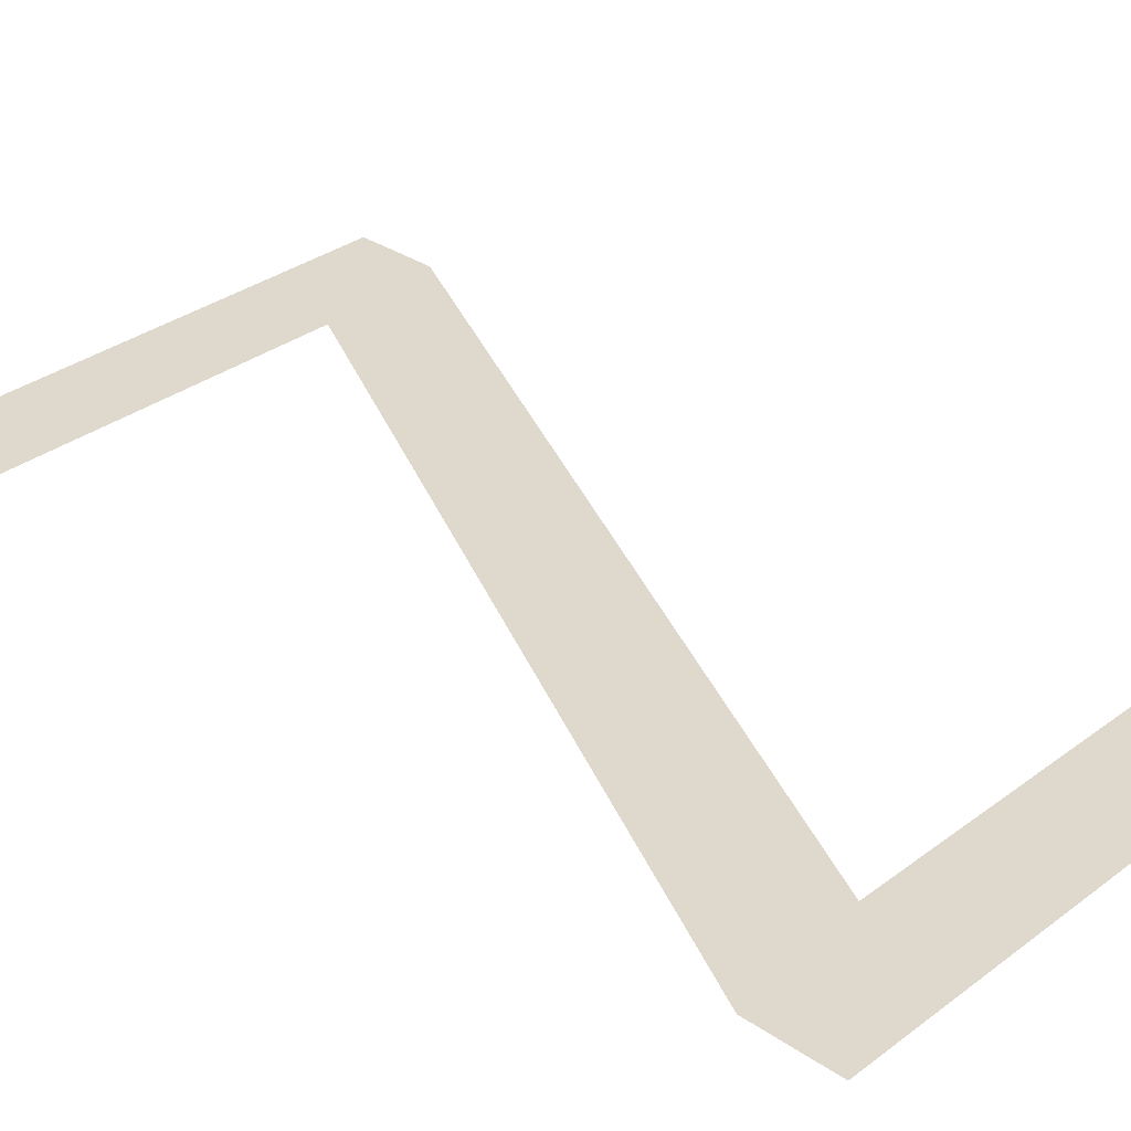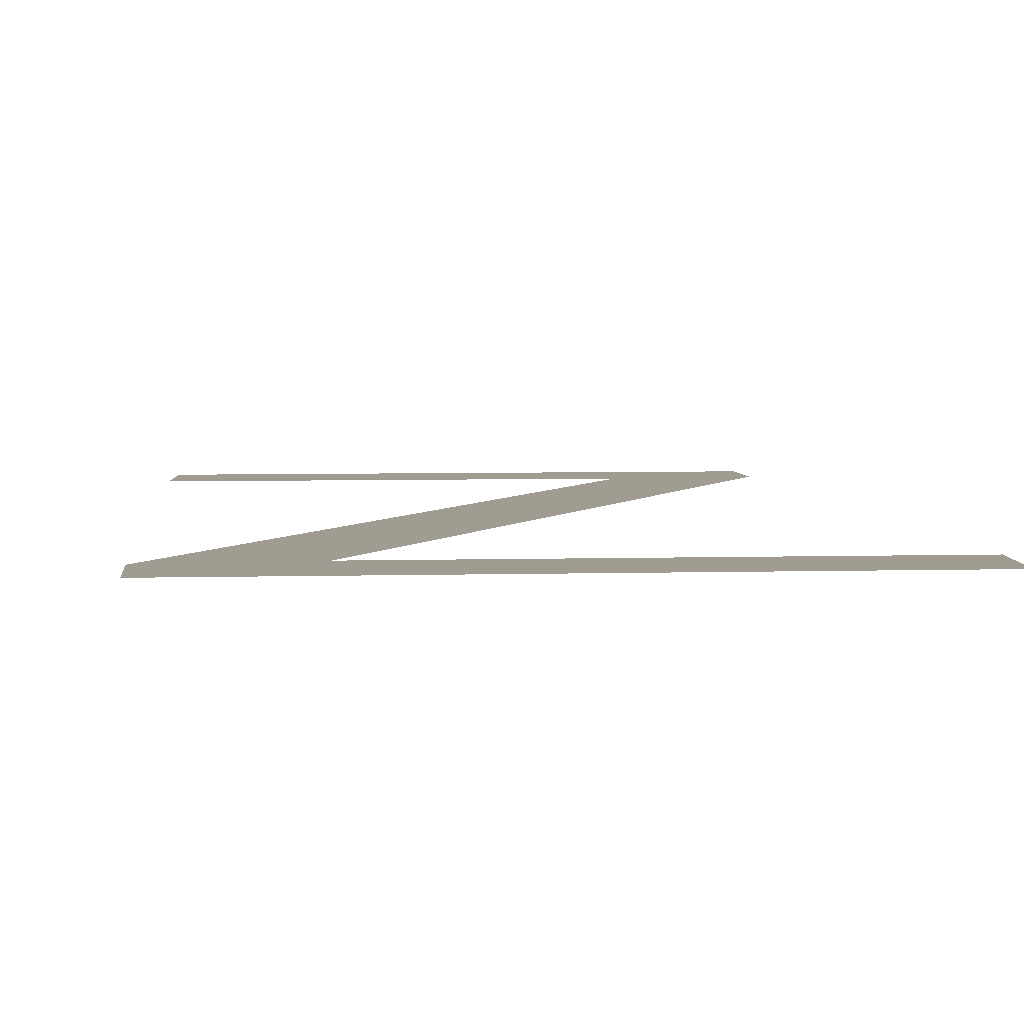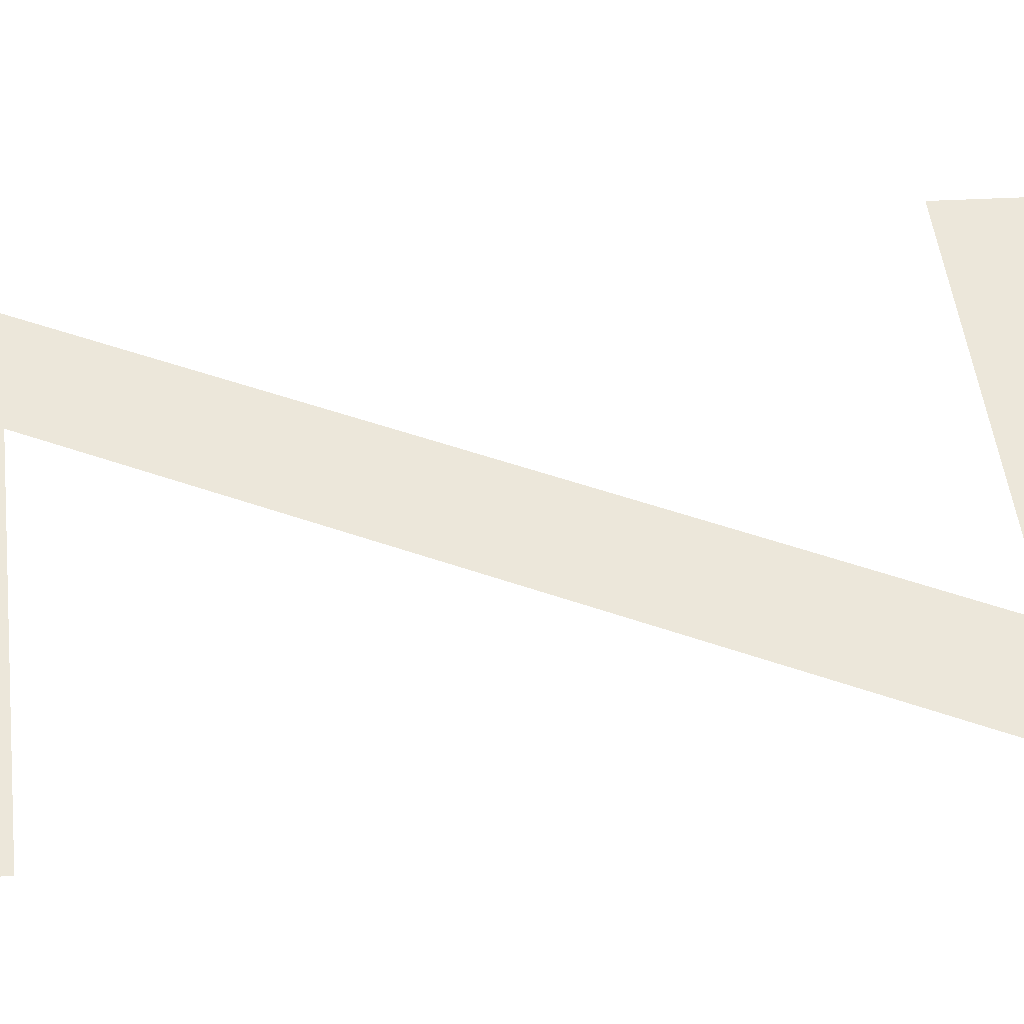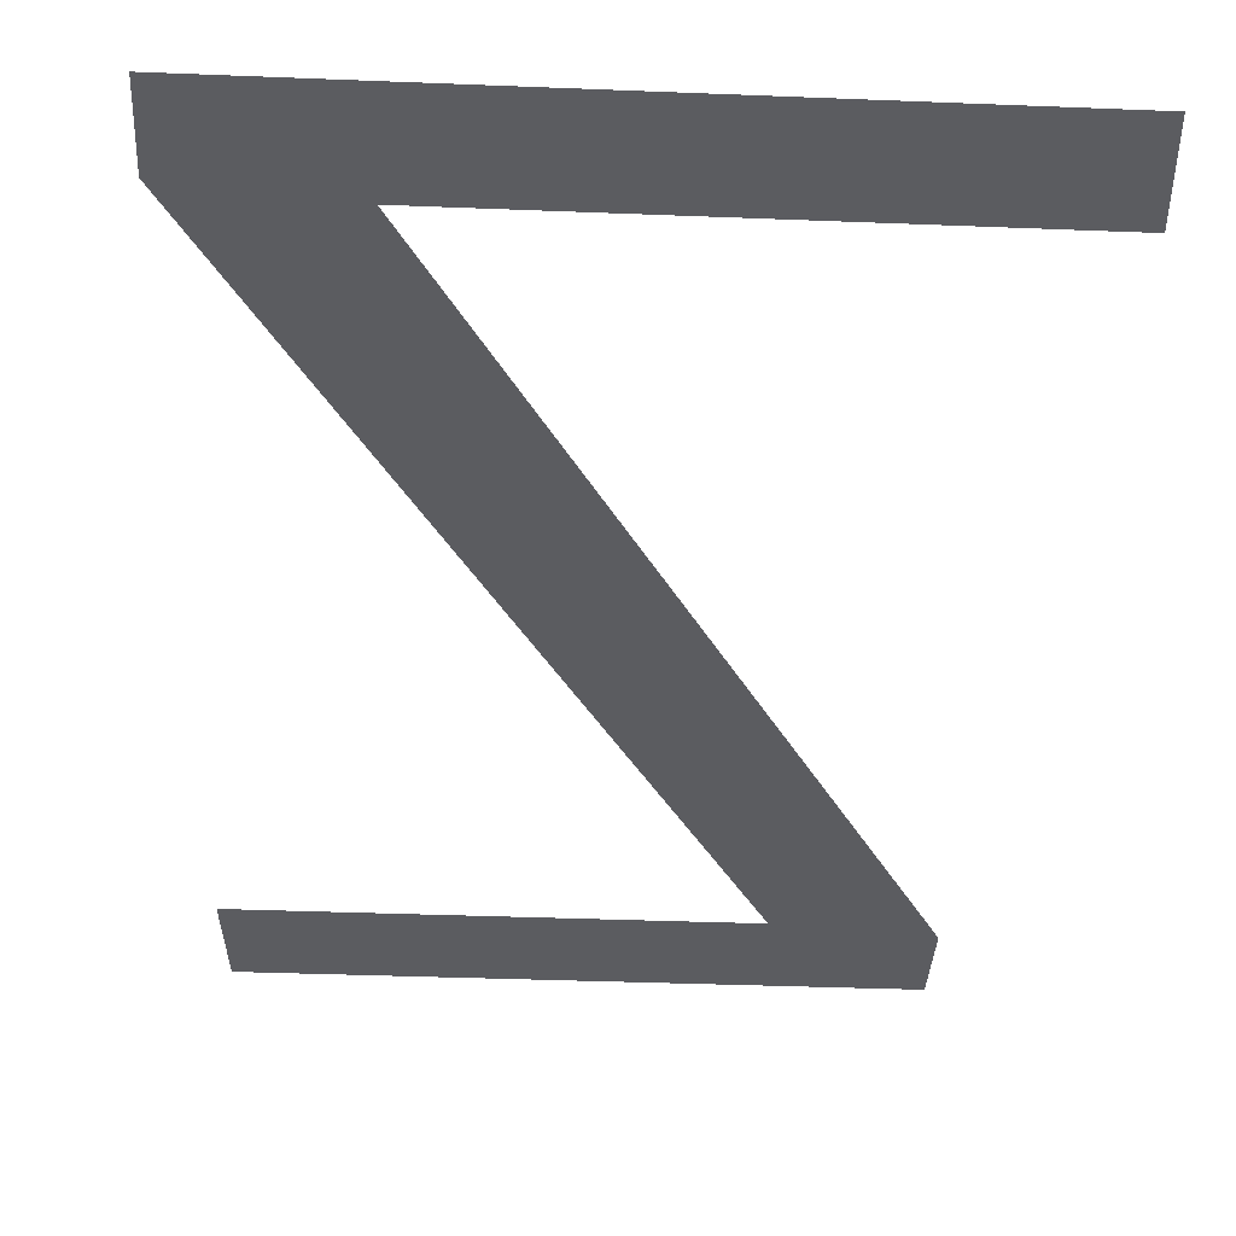
<metadata>
{"format":"obj","ext":"obj","renderer":"f3d","projection":"perspective","resolution":1024,"background":"white","views":[{"elev":32.1,"azim":-46.4,"up":"+Y"},{"elev":4.4,"azim":-5.6,"up":"+Y"},{"elev":53.4,"azim":-97.2,"up":"+Y"},{"elev":-34.8,"azim":-3.1,"up":"+Y"}]}
</metadata>
<code>
o Text.014
v -0.1674 0 -0.5486
v 0.1683 0 -0.6083
v -0.1628 0 -0.6083
v 0.1683 0 -0.5578
v 0.08761 0 -0.5486
v -0.09128 0 -0.06055
v -0.172 0 -0.05138
v 0.1812 0 -0.06055
v 0.1766 0 0
v -0.172 0 0
f 1 2 3
f 1 4 2
f 1 5 4
f 5 6 4
f 7 6 5
f 7 8 6
f 7 9 8
f 10 9 7

</code>
